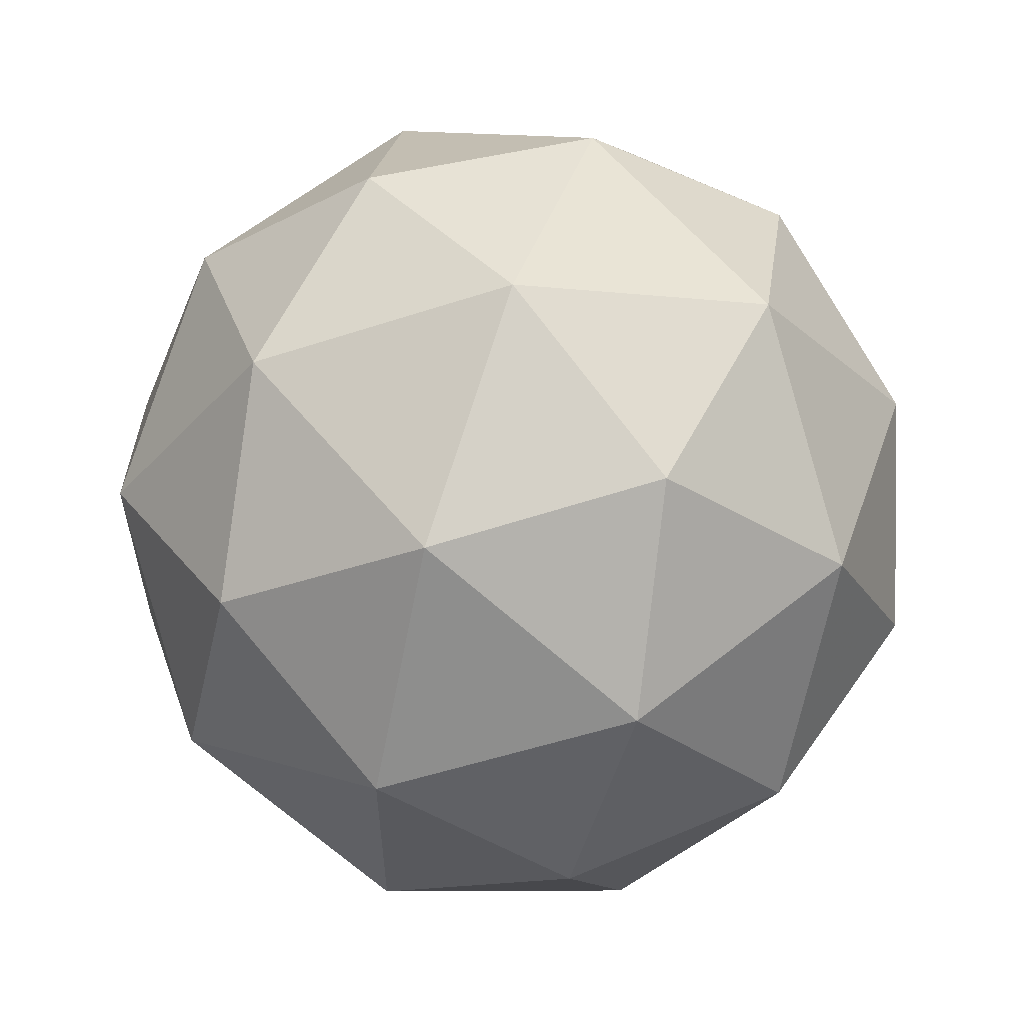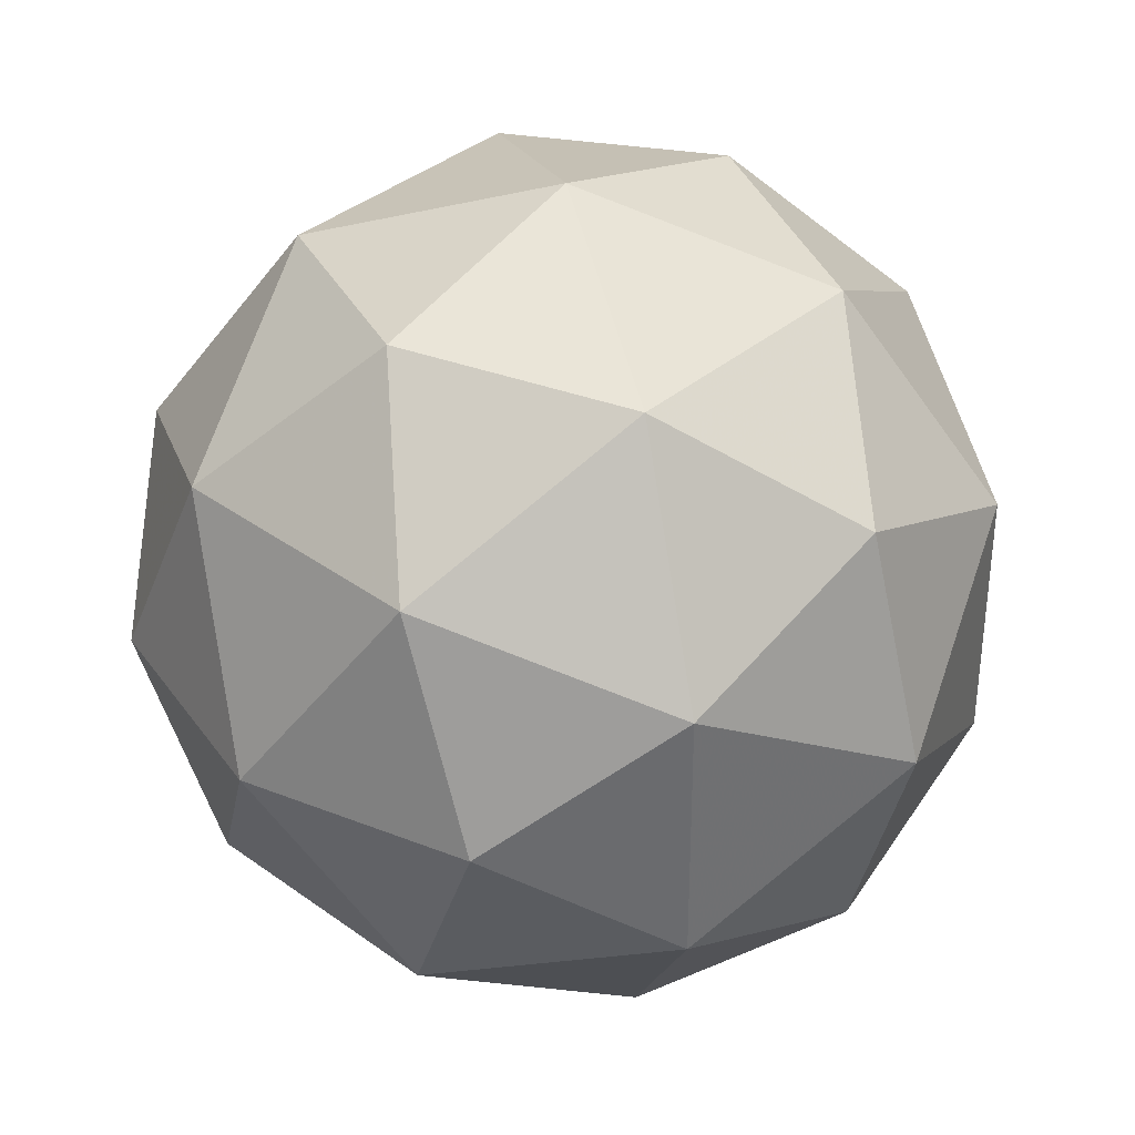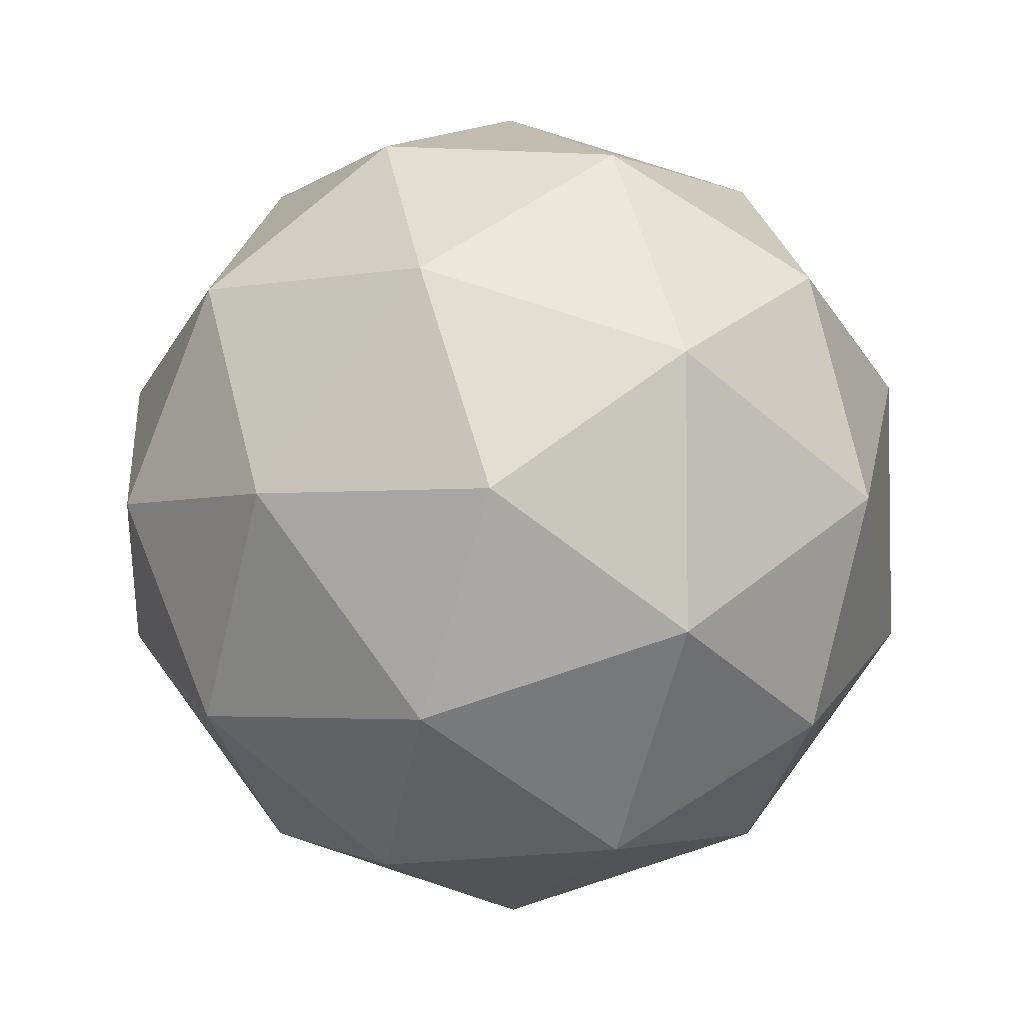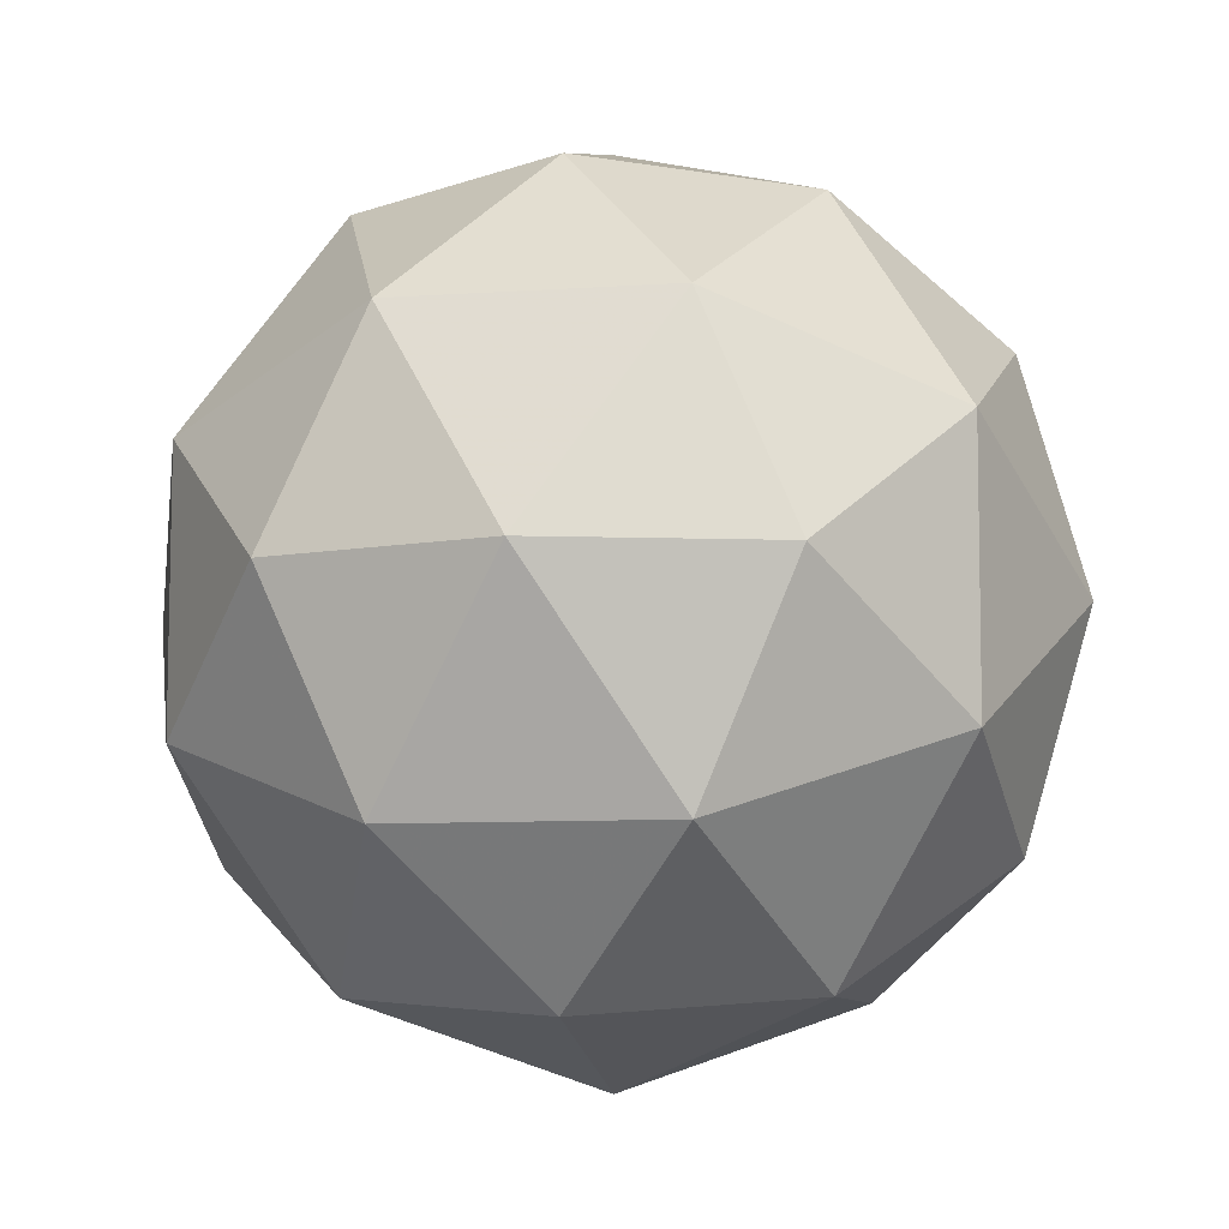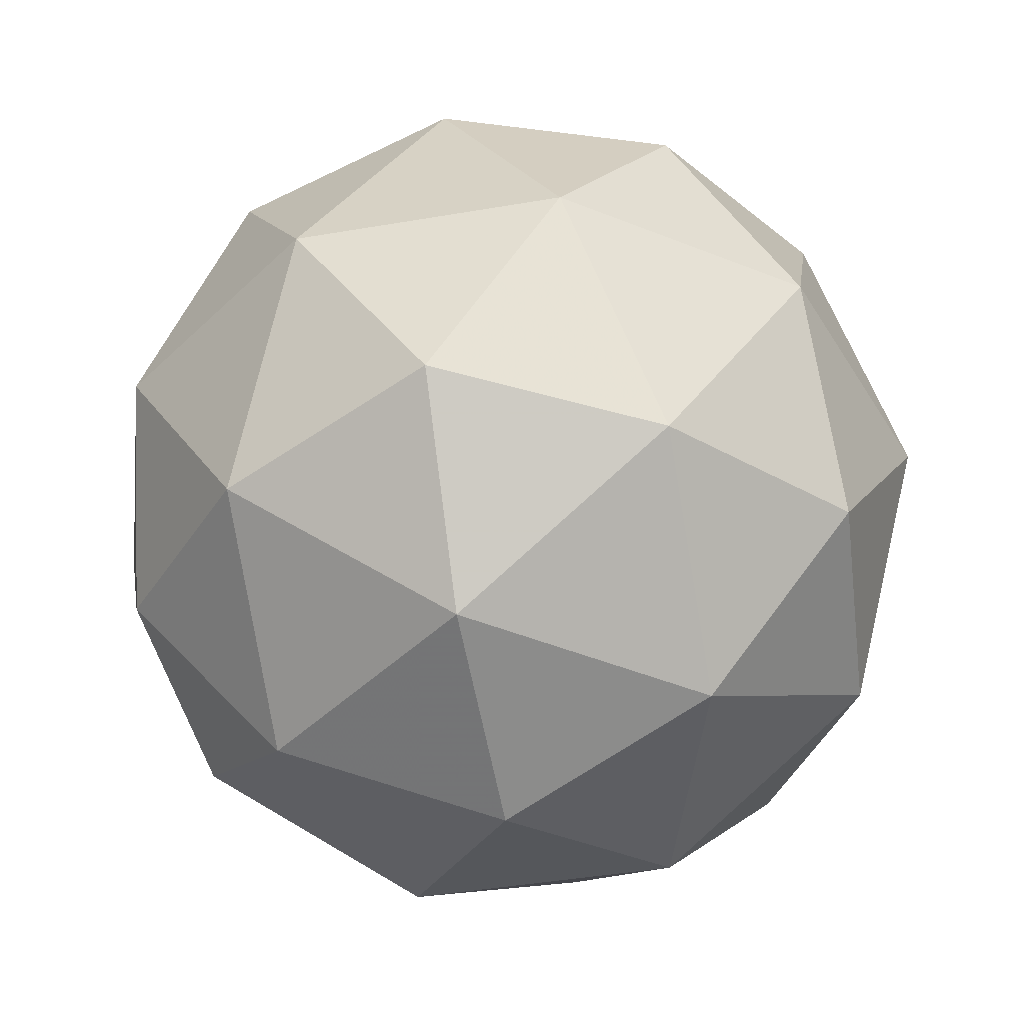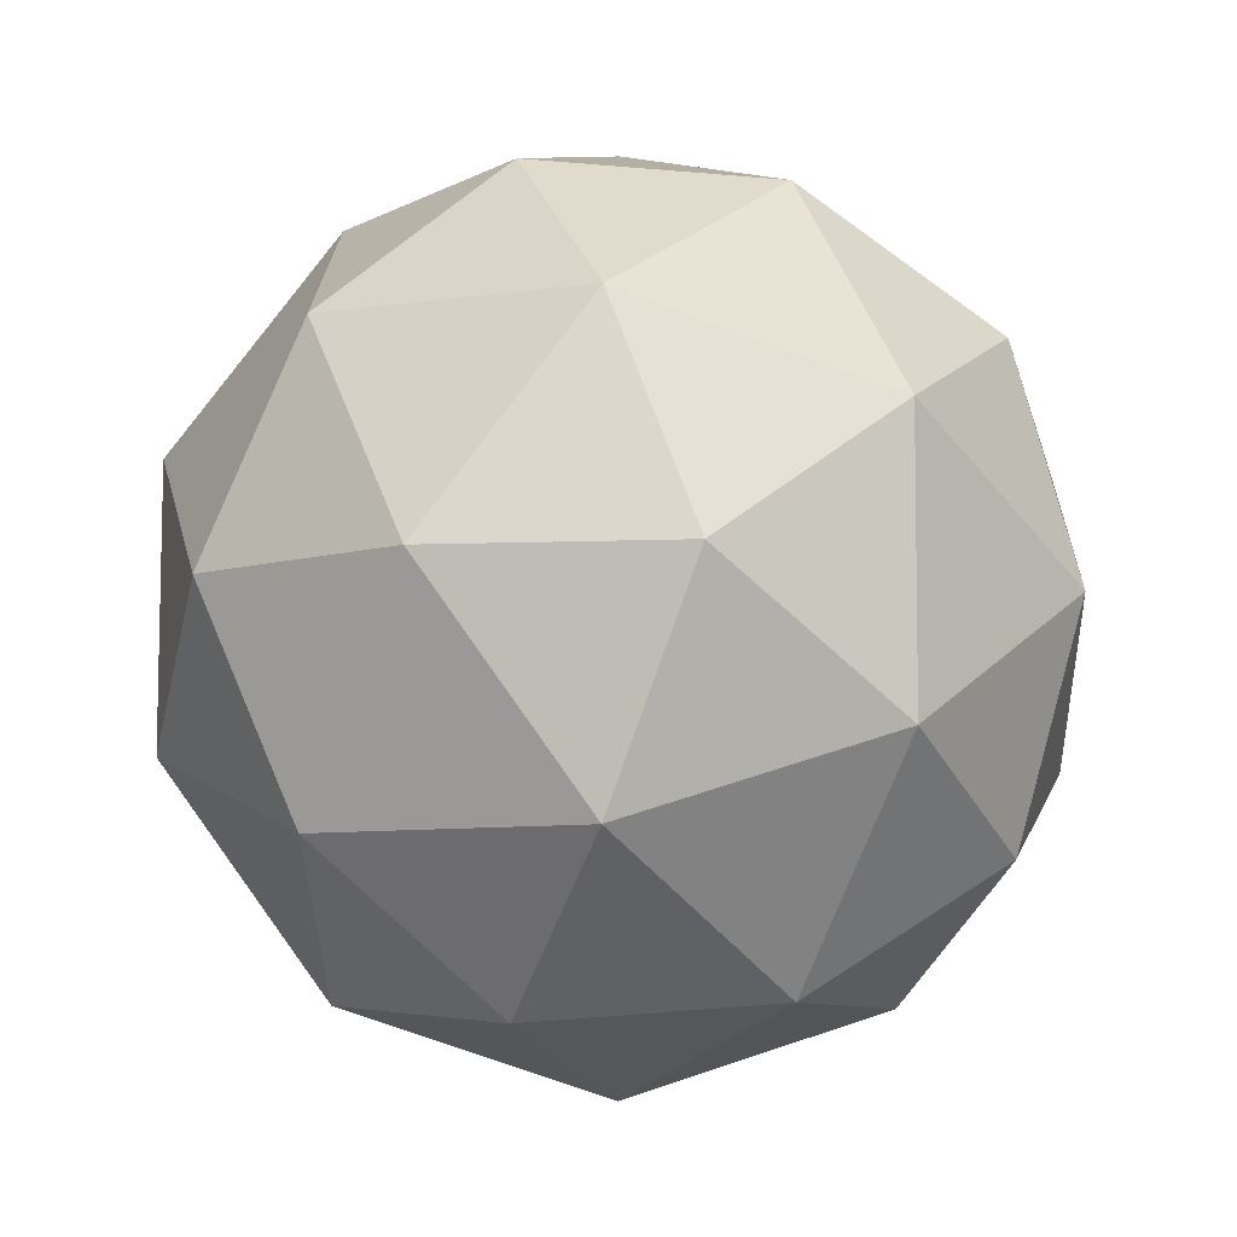
<metadata>
{"format":"obj","ext":"obj","renderer":"f3d","projection":"perspective","resolution":1024,"background":"white","views":[{"elev":59.8,"azim":109.7,"up":"+Y"},{"elev":37.0,"azim":-167.8,"up":"+Y"},{"elev":-3.1,"azim":-176.4,"up":"+Y"},{"elev":-8.1,"azim":-19.5,"up":"+Y"},{"elev":-46.2,"azim":29.6,"up":"+Z"},{"elev":-8.1,"azim":-8.0,"up":"+Y"}]}
</metadata>
<code>
v 0.4947 0.4802 -0.177
v 0.4376 0.5225 -0.132
v 0.5177 0.5483 -0.1333
v 0.5669 0.4801 -0.1338
v 0.5173 0.4122 -0.1329
v 0.4374 0.4384 -0.1317
v 0.4746 0.5486 -0.06104
v 0.5545 0.5224 -0.06219
v 0.5543 0.4382 -0.06196
v 0.4742 0.4125 -0.06067
v 0.425 0.4807 -0.0601
v 0.4972 0.4806 -0.01697
v 0.508 0.5201 -0.1653
v 0.461 0.505 -0.1646
v 0.4745 0.545 -0.1389
v 0.4273 0.4804 -0.138
v 0.4608 0.4556 -0.1644
v 0.537 0.4801 -0.1656
v 0.5505 0.5201 -0.14
v 0.5078 0.4401 -0.1651
v 0.5502 0.4401 -0.1397
v 0.4741 0.4156 -0.1385
v 0.4199 0.5053 -0.09587
v 0.4198 0.4559 -0.09573
v 0.4962 0.5604 -0.09718
v 0.4491 0.5452 -0.09642
v 0.5721 0.5049 -0.09819
v 0.5431 0.545 -0.09786
v 0.5428 0.4155 -0.0975
v 0.572 0.4554 -0.09806
v 0.4488 0.4158 -0.09607
v 0.4957 0.4004 -0.09674
v 0.4417 0.5206 -0.05418
v 0.5178 0.5451 -0.05541
v 0.5646 0.4803 -0.05595
v 0.5174 0.4157 -0.05505
v 0.4414 0.4406 -0.05396
v 0.4841 0.5206 -0.02883
v 0.4549 0.4807 -0.02828
v 0.5311 0.5052 -0.02951
v 0.5309 0.4557 -0.02937
v 0.4839 0.4406 -0.02861
f 1 14 13
f 2 14 16
f 1 13 18
f 1 18 20
f 1 20 17
f 2 16 23
f 3 15 25
f 4 19 27
f 5 21 29
f 6 22 31
f 2 23 26
f 3 25 28
f 4 27 30
f 5 29 32
f 6 31 24
f 7 33 38
f 8 34 40
f 9 35 41
f 10 36 42
f 11 37 39
f 39 42 12
f 39 37 42
f 37 10 42
f 42 41 12
f 42 36 41
f 36 9 41
f 41 40 12
f 41 35 40
f 35 8 40
f 40 38 12
f 40 34 38
f 34 7 38
f 38 39 12
f 38 33 39
f 33 11 39
f 24 37 11
f 24 31 37
f 31 10 37
f 32 36 10
f 32 29 36
f 29 9 36
f 30 35 9
f 30 27 35
f 27 8 35
f 28 34 8
f 28 25 34
f 25 7 34
f 26 33 7
f 26 23 33
f 23 11 33
f 31 32 10
f 31 22 32
f 22 5 32
f 29 30 9
f 29 21 30
f 21 4 30
f 27 28 8
f 27 19 28
f 19 3 28
f 25 26 7
f 25 15 26
f 15 2 26
f 23 24 11
f 23 16 24
f 16 6 24
f 17 22 6
f 17 20 22
f 20 5 22
f 20 21 5
f 20 18 21
f 18 4 21
f 18 19 4
f 18 13 19
f 13 3 19
f 16 17 6
f 16 14 17
f 14 1 17
f 13 15 3
f 13 14 15
f 14 2 15

</code>
